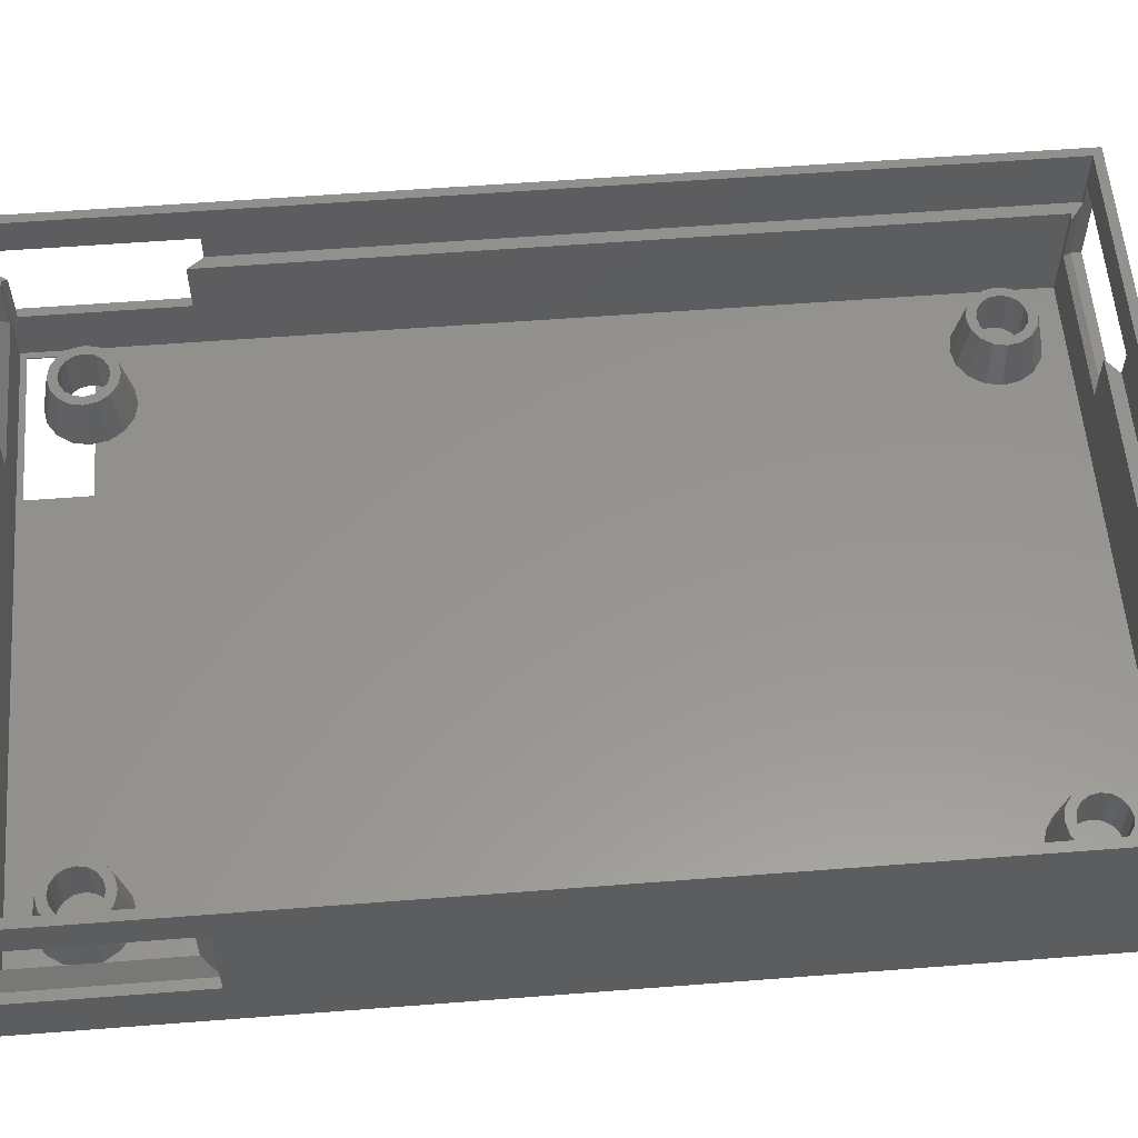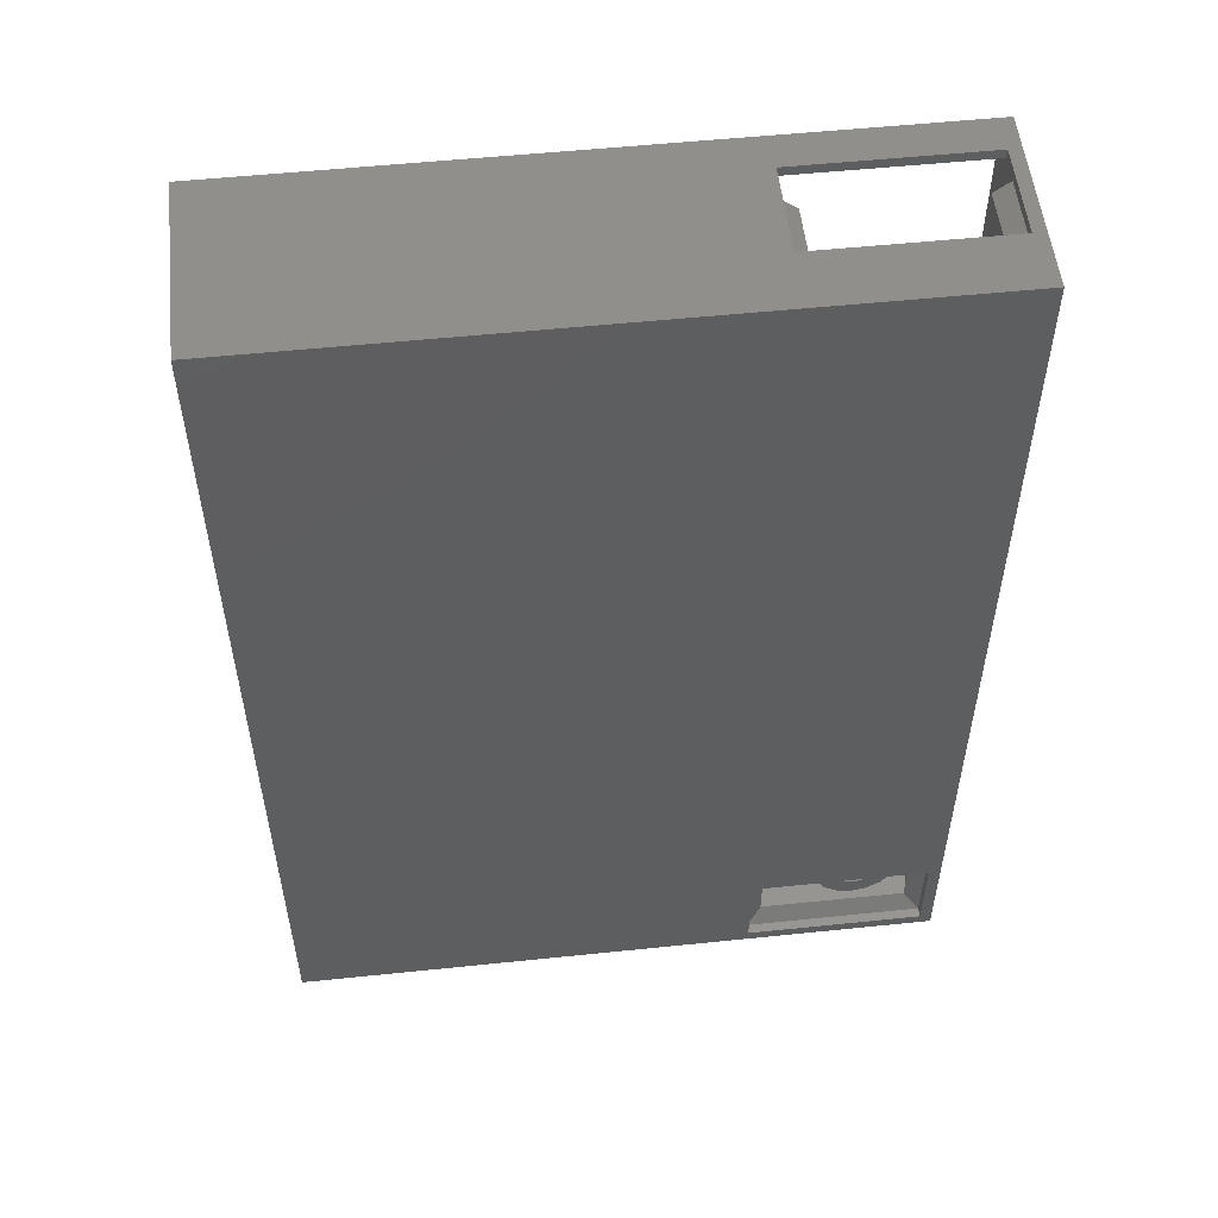
<metadata>
{"format":"stl","ext":"stl","renderer":"f3d","projection":"perspective","resolution":1024,"background":"white","views":[{"elev":57.4,"azim":85.4,"up":"+Z"},{"elev":53.9,"azim":173.7,"up":"+Y"}]}
</metadata>
<code>
# stl→obj: 372 verts, 772 faces
v -21.8 -31 1.36
v -21.8 -31.8 1.36
v -21.8 -31 3
v -21.8 -19 3
v -21.8 31.8 1.36
v -21.8 -19 1.36
v -21.8 31.8 5.36
v -21.8 -31.8 5.36
v 21.8 31.8 5.36
v 21.2 31.2 5.36
v 21.8 -31.8 5.36
v -21.2 31.2 5.36
v -21.2 -31.2 5.36
v 21.2 -31.2 5.36
v 21.8 -19 3
v 21.8 31.8 1.36
v 21.8 -31 3
v 21.8 -31.8 1.36
v 21.8 -31 1.36
v 21.8 -19 1.36
v -9 31.8 3
v -9 31.8 1.36
v -21 31.8 3
v -21 31.8 1.36
v -21.2 -19 1.36
v -21.2 31.2 1.36
v -21 31.2 1.36
v -21 -31.8 1.36
v -21.2 -31.2 1.36
v -21 -31.2 1.36
v -21.2 -31 1.36
v 21.2 -31.2 1.36
v -9 -31.8 1.36
v -9 -31.2 1.36
v 21.2 -31 1.36
v 21.2 31.2 1.36
v 21.2 -19 1.36
v -9 31.2 1.36
v -9 -31.8 3
v -21 -31.8 3
v -21.2 -19 3
v -21.2 -31 3
v 21.2 -31 3
v 21.2 -19 3
v -9 -31.2 3
v -21 -31.2 3
v -9 31.2 3
v -21 31.2 3
v -21.8 31.8 -6.8
v -21.8 -19 -3
v -21.8 -31.8 -6.8
v -21.8 -31 -3
v 21.8 -31 -3
v 21.8 -19 -3
v 21.8 31.8 -6.8
v 21.8 -31.8 -6.8
v -9 31.8 -3
v -21 31.8 -3
v -9 -25 -6.8
v -9 -31 -6.8
v -21 -31 -6.8
v -21 -25 -6.8
v -21 -31.8 -3
v -9 -31.8 -3
v -20.4 -30 1.36
v -20.4 -30.4 1.36
v -20.4 -30 -2
v -20.4 -20 -2
v -20.4 30.4 1.36
v -20.4 -20 1.36
v -20.4 30.4 -5.4
v -20.4 -30.4 -5.4
v 20.4 30.4 -5.4
v 20.4 -20 -2
v 20.4 30.4 1.36
v 20.4 -30.4 -5.4
v 20.4 -30 -2
v 20.4 -30.4 1.36
v 20.4 -30 1.36
v 20.4 -20 1.36
v -18.16 24.34 -5.4
v -20 -26 -5.4
v -18.16 -24.34 -5.4
v -18.74 25.22 -5.4
v -18.74 -25.22 -5.4
v -18.95 26.25 -5.4
v -18.9 -26 -5.4
v -15.22 -23.76 -5.4
v -10 -26 -5.4
v -15.22 23.76 -5.4
v -14.34 -24.34 -5.4
v -16.25 23.55 -5.4
v -16.25 -23.55 -5.4
v -17.28 23.76 -5.4
v -17.28 -23.76 -5.4
v 14.34 24.34 -5.4
v 14.34 -24.34 -5.4
v 13.76 25.22 -5.4
v -14.34 24.34 -5.4
v 13.76 -25.22 -5.4
v -13.76 25.22 -5.4
v 13.55 26.25 -5.4
v 17.28 23.76 -5.4
v 18.16 -24.34 -5.4
v 18.16 24.34 -5.4
v 17.28 -23.76 -5.4
v 16.25 23.55 -5.4
v 16.25 -23.55 -5.4
v 15.22 23.76 -5.4
v 15.22 -23.76 -5.4
v 18.74 -25.22 -5.4
v 18.74 25.22 -5.4
v 18.95 -26.25 -5.4
v 18.95 26.25 -5.4
v 18.74 27.28 -5.4
v 18.16 28.16 -5.4
v 17.28 28.74 -5.4
v 16.25 28.95 -5.4
v 15.22 28.74 -5.4
v 13.55 -26.25 -5.4
v -13.55 26.25 -5.4
v 13.76 27.28 -5.4
v -13.76 27.28 -5.4
v 14.34 28.16 -5.4
v -14.34 28.16 -5.4
v -15.22 28.74 -5.4
v -18.74 27.28 -5.4
v -18.16 28.16 -5.4
v -17.28 28.74 -5.4
v -16.25 28.95 -5.4
v 18.74 -27.28 -5.4
v 18.16 -28.16 -5.4
v 17.28 -28.74 -5.4
v 16.25 -28.95 -5.4
v 15.22 -28.74 -5.4
v -10 -30 -5.4
v 13.76 -27.28 -5.4
v 14.34 -28.16 -5.4
v -20 -30 -5.4
v -13.76 -25.22 -5.4
v -13.6 -26 -5.4
v -14.86 26.82 -5.4
v -14.86 25.68 -5.4
v -14.75 26.25 -5.4
v -15.19 27.31 -5.4
v -15.19 25.19 -5.4
v -15.68 27.64 -5.4
v -15.68 24.86 -5.4
v -16.25 27.75 -5.4
v -16.25 24.75 -5.4
v -16.82 27.64 -5.4
v -16.82 24.86 -5.4
v -17.31 27.31 -5.4
v -17.31 25.19 -5.4
v -17.64 26.82 -5.4
v -17.64 25.68 -5.4
v -17.75 26.25 -5.4
v -15.19 -25.19 -5.4
v -14.8 -26 -5.4
v -14.86 -25.68 -5.4
v -15.68 -24.86 -5.4
v -16.25 -24.75 -5.4
v -16.82 -24.86 -5.4
v -17.7 -26 -5.4
v -17.31 -25.19 -5.4
v -17.64 -25.68 -5.4
v 17.64 26.82 -5.4
v 17.64 25.68 -5.4
v 17.75 26.25 -5.4
v 17.31 27.31 -5.4
v 17.31 25.19 -5.4
v 16.82 27.64 -5.4
v 16.82 24.86 -5.4
v 16.25 27.75 -5.4
v 16.25 24.75 -5.4
v 15.68 27.64 -5.4
v 15.68 24.86 -5.4
v 15.19 27.31 -5.4
v 15.19 25.19 -5.4
v 14.86 26.82 -5.4
v 14.86 25.68 -5.4
v 14.75 26.25 -5.4
v 17.64 -25.68 -5.4
v 17.64 -26.82 -5.4
v 17.75 -26.25 -5.4
v 17.31 -25.19 -5.4
v 17.31 -27.31 -5.4
v 16.82 -24.86 -5.4
v 16.82 -27.64 -5.4
v 16.25 -24.75 -5.4
v 16.25 -27.75 -5.4
v 15.68 -24.86 -5.4
v 15.68 -27.64 -5.4
v 15.19 -25.19 -5.4
v 15.19 -27.31 -5.4
v 14.86 -25.68 -5.4
v 14.86 -26.82 -5.4
v 14.75 -26.25 -5.4
v -10 -30.4 -2
v -10 -30.4 1.36
v -20 -30.4 -2
v -20 -30.4 1.36
v -20 30.4 -2
v -20 30.4 1.36
v -10 30.4 -2
v -10 30.4 1.36
v -21 31.17 1.36
v -21.17 -19 1.36
v -21.17 -31 1.36
v -21 -31.17 1.36
v -9 -31.17 1.36
v 21.17 -31 1.36
v 21.17 -19 1.36
v -9 31.17 1.36
v -13.55 -26.25 -5.4
v -14.31 -25.45 -2.4
v -14.15 -26.25 -2.4
v -18.35 -26.25 -2.4
v -18.95 -26.25 -5.4
v -18.19 -27.05 -2.4
v -14.34 -28.16 -5.4
v -15.45 -28.19 -2.4
v -15.22 -28.74 -5.4
v -14.77 -24.77 -2.4
v -15.45 -24.31 -2.4
v -18.19 -25.45 -2.4
v -16.25 -28.35 -2.4
v -17.05 -28.19 -2.4
v -16.25 -28.95 -5.4
v -13.76 -27.28 -5.4
v -14.86 -26.82 -5.4
v -14.75 -26.25 -5.4
v -15.19 -27.31 -5.4
v -15.68 -27.64 -5.4
v -16.25 -27.75 -5.4
v -16.82 -27.64 -5.4
v -17.28 -28.74 -5.4
v -17.31 -27.31 -5.4
v -18.16 -28.16 -5.4
v -17.64 -26.82 -5.4
v -18.74 -27.28 -5.4
v -17.75 -26.25 -5.4
v -14.31 -27.05 -2.4
v -17.05 -24.31 -2.4
v -17.73 -24.77 -2.4
v -16.25 -24.15 -2.4
v -17.73 -27.73 -2.4
v -14.77 -27.73 -2.4
v -14.75 -26.25 -2.4
v -14.86 -25.68 -2.4
v -15.19 -25.19 -2.4
v -15.68 -24.86 -2.4
v -16.25 -24.75 -2.4
v -16.82 -24.86 -2.4
v -17.31 -25.19 -2.4
v -17.64 -25.68 -2.4
v -17.75 -26.25 -2.4
v -14.86 -26.82 -2.4
v -15.19 -27.31 -2.4
v -15.68 -27.64 -2.4
v -16.25 -27.75 -2.4
v -16.82 -27.64 -2.4
v -17.31 -27.31 -2.4
v -17.64 -26.82 -2.4
v 18.19 -25.45 -2.4
v 18.35 -26.25 -2.4
v 14.15 -26.25 -2.4
v 14.31 -27.05 -2.4
v 17.05 -28.19 -2.4
v 17.73 -24.77 -2.4
v 17.05 -24.31 -2.4
v 14.31 -25.45 -2.4
v 16.25 -28.35 -2.4
v 15.45 -28.19 -2.4
v 18.19 -27.05 -2.4
v 15.45 -24.31 -2.4
v 14.77 -24.77 -2.4
v 16.25 -24.15 -2.4
v 14.77 -27.73 -2.4
v 17.73 -27.73 -2.4
v 17.75 -26.25 -2.4
v 17.64 -25.68 -2.4
v 17.31 -25.19 -2.4
v 16.82 -24.86 -2.4
v 16.25 -24.75 -2.4
v 15.68 -24.86 -2.4
v 15.19 -25.19 -2.4
v 14.86 -25.68 -2.4
v 14.75 -26.25 -2.4
v 17.64 -26.82 -2.4
v 17.31 -27.31 -2.4
v 16.82 -27.64 -2.4
v 16.25 -27.75 -2.4
v 15.68 -27.64 -2.4
v 15.19 -27.31 -2.4
v 14.86 -26.82 -2.4
v -14.31 27.05 -2.4
v -14.15 26.25 -2.4
v -18.35 26.25 -2.4
v -18.19 25.45 -2.4
v -15.45 24.31 -2.4
v -14.77 27.73 -2.4
v -15.45 28.19 -2.4
v -18.19 27.05 -2.4
v -16.25 24.15 -2.4
v -17.05 24.31 -2.4
v -14.31 25.45 -2.4
v -17.05 28.19 -2.4
v -17.73 27.73 -2.4
v -16.25 28.35 -2.4
v -17.73 24.77 -2.4
v -14.77 24.77 -2.4
v -14.75 26.25 -2.4
v -14.86 26.82 -2.4
v -15.19 27.31 -2.4
v -15.68 27.64 -2.4
v -16.25 27.75 -2.4
v -16.82 27.64 -2.4
v -17.31 27.31 -2.4
v -17.64 26.82 -2.4
v -17.75 26.25 -2.4
v -14.86 25.68 -2.4
v -15.19 25.19 -2.4
v -15.68 24.86 -2.4
v -16.25 24.75 -2.4
v -16.82 24.86 -2.4
v -17.31 25.19 -2.4
v -17.64 25.68 -2.4
v 18.19 27.05 -2.4
v 18.35 26.25 -2.4
v 14.15 26.25 -2.4
v 14.31 25.45 -2.4
v 17.05 24.31 -2.4
v 17.73 27.73 -2.4
v 17.05 28.19 -2.4
v 14.31 27.05 -2.4
v 16.25 24.15 -2.4
v 15.45 24.31 -2.4
v 18.19 25.45 -2.4
v 15.45 28.19 -2.4
v 14.77 27.73 -2.4
v 16.25 28.35 -2.4
v 14.77 24.77 -2.4
v 17.73 24.77 -2.4
v 17.75 26.25 -2.4
v 17.64 26.82 -2.4
v 17.31 27.31 -2.4
v 16.82 27.64 -2.4
v 16.25 27.75 -2.4
v 15.68 27.64 -2.4
v 15.19 27.31 -2.4
v 14.86 26.82 -2.4
v 14.75 26.25 -2.4
v 17.64 25.68 -2.4
v 17.31 25.19 -2.4
v 16.82 24.86 -2.4
v 16.25 24.75 -2.4
v 15.68 24.86 -2.4
v 15.19 25.19 -2.4
v 14.86 25.68 -2.4
v -9 -31.17 -3
v -21 -31.17 -3
v -21 31.17 -3
v -9 31.17 -3
v -21.17 -19 -3
v -21.17 -31 -3
v 21.17 -19 -3
v 21.17 -31 -3
v -9 -25 -6.17
v -9 -31 -6.17
v -21 -31 -6.17
v -21 -25 -6.17
f 1 2 3
f 4 5 6
f 5 4 7
f 8 4 3
f 4 8 7
f 8 3 2
f 9 10 11
f 9 12 10
f 12 7 13
f 7 12 9
f 14 11 10
f 13 11 14
f 13 8 11
f 8 13 7
f 9 15 16
f 11 15 9
f 15 11 17
f 18 17 11
f 17 18 19
f 16 15 20
f 9 21 7
f 16 21 9
f 21 16 22
f 23 7 21
f 5 23 24
f 23 5 7
f 25 6 26
f 26 24 27
f 26 5 24
f 5 26 6
f 28 29 30
f 2 29 28
f 1 29 2
f 29 1 31
f 18 32 19
f 33 32 18
f 32 33 34
f 19 32 35
f 36 20 37
f 20 36 16
f 22 36 38
f 36 22 16
f 39 8 40
f 2 40 8
f 40 2 28
f 8 39 11
f 18 39 33
f 39 18 11
f 12 41 26
f 13 41 12
f 41 13 42
f 29 42 13
f 42 29 31
f 26 41 25
f 35 32 43
f 44 36 37
f 36 44 10
f 14 44 43
f 44 14 10
f 14 43 32
f 14 45 13
f 32 45 14
f 45 32 34
f 46 13 45
f 29 46 30
f 46 29 13
f 47 12 48
f 26 48 12
f 48 26 27
f 12 47 10
f 36 47 38
f 47 36 10
f 49 50 5
f 51 50 49
f 50 51 52
f 2 52 51
f 52 2 1
f 5 50 6
f 19 18 53
f 54 16 20
f 16 54 55
f 56 54 53
f 54 56 55
f 56 53 18
f 16 57 22
f 49 57 55
f 55 57 16
f 58 5 24
f 58 49 5
f 57 49 58
f 59 56 60
f 51 60 56
f 61 51 62
f 60 51 61
f 56 59 55
f 49 59 62
f 59 49 55
f 49 62 51
f 2 63 28
f 63 51 64
f 51 63 2
f 64 18 33
f 56 64 51
f 64 56 18
f 65 66 67
f 68 69 70
f 69 68 71
f 72 68 67
f 68 72 71
f 72 67 66
f 73 74 75
f 76 74 73
f 74 76 77
f 78 77 76
f 77 78 79
f 75 74 80
f 81 82 83
f 82 81 84
f 83 82 85
f 71 84 86
f 85 82 87
f 88 89 90
f 89 88 91
f 92 88 90
f 92 93 88
f 94 93 92
f 94 95 93
f 81 95 94
f 95 81 83
f 96 89 97
f 96 98 99
f 100 97 89
f 101 98 102
f 90 96 99
f 103 104 105
f 103 106 104
f 107 106 103
f 107 108 106
f 109 108 107
f 109 110 108
f 96 110 109
f 110 96 97
f 111 76 112
f 76 111 113
f 105 111 112
f 105 104 111
f 112 73 114
f 73 115 114
f 73 116 115
f 73 117 116
f 73 118 117
f 73 119 118
f 100 89 120
f 121 102 122
f 102 121 101
f 123 122 124
f 125 124 119
f 126 119 73
f 122 123 121
f 124 125 123
f 119 126 125
f 71 126 73
f 72 82 71
f 84 71 82
f 127 71 86
f 128 71 127
f 129 71 128
f 130 71 129
f 126 71 130
f 73 112 76
f 131 76 113
f 132 76 131
f 133 76 132
f 134 76 133
f 135 76 134
f 136 120 89
f 120 136 137
f 137 136 138
f 138 136 135
f 135 136 76
f 72 136 139
f 136 72 76
f 82 72 139
f 98 101 99
f 89 140 141
f 96 90 89
f 89 91 140
f 142 143 144
f 145 143 142
f 145 146 143
f 147 146 145
f 147 148 146
f 149 148 147
f 149 150 148
f 151 150 149
f 151 152 150
f 153 152 151
f 153 154 152
f 155 154 153
f 155 156 154
f 156 155 157
f 158 159 160
f 161 159 158
f 162 159 161
f 163 159 162
f 164 163 165
f 164 165 166
f 163 164 159
f 167 168 169
f 170 168 167
f 170 171 168
f 172 171 170
f 172 173 171
f 174 173 172
f 174 175 173
f 176 175 174
f 176 177 175
f 178 177 176
f 178 179 177
f 180 179 178
f 180 181 179
f 181 180 182
f 183 184 185
f 186 184 183
f 186 187 184
f 188 187 186
f 188 189 187
f 190 189 188
f 190 191 189
f 192 191 190
f 192 193 191
f 194 193 192
f 194 195 193
f 196 195 194
f 196 197 195
f 197 196 198
f 78 199 200
f 72 199 76
f 76 199 78
f 201 66 202
f 201 72 66
f 199 72 201
f 69 203 204
f 203 71 205
f 71 203 69
f 205 75 206
f 73 205 71
f 205 73 75
f 5 207 24
f 6 207 5
f 207 6 208
f 207 69 204
f 208 69 207
f 69 208 70
f 209 66 65
f 66 209 210
f 2 210 209
f 2 209 1
f 210 2 28
f 202 66 210
f 78 200 211
f 212 18 19
f 78 212 79
f 78 18 212
f 33 78 211
f 78 33 18
f 75 20 16
f 20 75 213
f 22 75 16
f 214 75 22
f 75 214 206
f 213 75 80
f 215 216 217
f 216 141 140
f 215 141 216
f 218 219 220
f 221 222 223
f 91 224 216
f 140 91 216
f 88 93 225
f 87 226 85
f 226 87 219
f 227 228 229
f 230 231 232
f 221 233 231
f 223 233 221
f 223 234 233
f 229 234 223
f 229 235 234
f 229 236 235
f 237 236 229
f 237 238 236
f 239 238 237
f 238 239 240
f 241 240 239
f 232 215 230
f 231 230 221
f 215 232 141
f 141 232 159
f 240 241 242
f 219 242 241
f 87 242 219
f 242 87 164
f 243 221 230
f 244 83 245
f 93 244 246
f 93 95 244
f 220 241 239
f 220 219 241
f 247 220 239
f 228 237 229
f 222 229 223
f 248 222 221
f 243 248 221
f 249 217 216
f 217 249 243
f 250 216 224
f 216 250 249
f 224 251 250
f 225 251 224
f 225 252 251
f 246 252 225
f 246 253 252
f 246 254 253
f 244 254 246
f 244 255 254
f 245 255 244
f 255 245 256
f 226 256 245
f 256 226 257
f 258 243 249
f 243 258 248
f 259 248 258
f 259 222 248
f 260 222 259
f 261 222 260
f 261 227 222
f 262 227 261
f 262 228 227
f 263 228 262
f 247 263 264
f 263 247 228
f 220 264 257
f 218 257 226
f 264 220 247
f 257 218 220
f 226 219 218
f 224 91 225
f 88 225 91
f 93 246 225
f 95 83 244
f 247 239 228
f 228 239 237
f 227 229 222
f 215 243 230
f 217 243 215
f 83 85 226
f 83 226 245
f 159 250 160
f 249 159 232
f 159 249 250
f 256 164 166
f 257 164 256
f 242 164 257
f 162 252 253
f 252 162 161
f 160 251 158
f 251 160 250
f 234 261 260
f 261 234 235
f 235 262 261
f 262 235 236
f 163 253 254
f 253 163 162
f 256 165 255
f 165 256 166
f 165 254 255
f 254 165 163
f 264 242 257
f 242 264 240
f 236 263 262
f 263 236 238
f 161 251 252
f 251 161 158
f 233 258 231
f 258 233 259
f 233 260 259
f 260 233 234
f 231 249 232
f 249 231 258
f 263 240 264
f 240 263 238
f 113 265 266
f 111 265 113
f 267 120 268
f 132 269 133
f 104 270 265
f 111 104 265
f 106 108 271
f 100 120 272
f 273 274 134
f 275 132 131
f 276 97 277
f 108 276 278
f 108 110 276
f 268 137 138
f 268 120 137
f 279 268 138
f 274 135 134
f 269 134 133
f 269 132 280
f 275 280 132
f 281 266 265
f 266 281 275
f 282 265 270
f 265 282 281
f 270 283 282
f 271 283 270
f 271 284 283
f 278 284 271
f 278 285 284
f 278 286 285
f 276 286 278
f 276 287 286
f 277 287 276
f 287 277 288
f 272 288 277
f 288 272 289
f 290 275 281
f 275 290 280
f 291 280 290
f 291 269 280
f 292 269 291
f 293 269 292
f 293 273 269
f 294 273 293
f 294 274 273
f 295 274 294
f 279 295 296
f 295 279 274
f 268 296 289
f 267 289 272
f 296 268 279
f 289 267 268
f 120 267 272
f 270 104 271
f 106 271 104
f 108 278 271
f 110 97 276
f 279 138 274
f 274 138 135
f 273 134 269
f 113 275 131
f 266 275 113
f 97 100 272
f 97 272 277
f 185 282 183
f 282 185 281
f 289 196 288
f 196 289 198
f 190 284 285
f 284 190 188
f 183 283 186
f 283 183 282
f 189 293 292
f 293 189 191
f 191 294 293
f 294 191 193
f 192 285 286
f 285 192 190
f 288 194 287
f 194 288 196
f 194 286 287
f 286 194 192
f 296 198 289
f 198 296 197
f 193 295 294
f 295 193 195
f 188 283 284
f 283 188 186
f 187 290 184
f 290 187 291
f 187 292 291
f 292 187 189
f 184 281 185
f 281 184 290
f 295 197 296
f 197 295 195
f 121 297 298
f 123 297 121
f 299 86 300
f 99 301 90
f 125 302 297
f 123 125 297
f 126 130 303
f 127 86 304
f 305 306 92
f 307 99 101
f 308 128 309
f 130 308 310
f 130 129 308
f 300 84 81
f 300 86 84
f 300 81 311
f 306 94 92
f 301 92 90
f 301 99 312
f 307 312 99
f 313 298 297
f 298 313 307
f 314 297 302
f 297 314 313
f 302 315 314
f 303 315 302
f 303 316 315
f 310 316 303
f 310 317 316
f 310 318 317
f 308 318 310
f 308 319 318
f 309 319 308
f 319 309 320
f 304 320 309
f 320 304 321
f 322 307 313
f 307 322 312
f 323 312 322
f 323 301 312
f 324 301 323
f 325 301 324
f 325 305 301
f 326 305 325
f 326 306 305
f 327 306 326
f 311 327 328
f 327 311 306
f 300 328 321
f 299 321 304
f 328 300 311
f 321 299 300
f 86 299 304
f 302 125 303
f 126 303 125
f 130 310 303
f 129 128 308
f 311 81 306
f 306 81 94
f 305 92 301
f 121 307 101
f 298 307 121
f 128 127 304
f 128 304 309
f 144 314 142
f 314 144 313
f 321 155 320
f 155 321 157
f 149 316 317
f 316 149 147
f 142 315 145
f 315 142 314
f 148 325 324
f 325 148 150
f 150 326 325
f 326 150 152
f 151 317 318
f 317 151 149
f 320 153 319
f 153 320 155
f 153 318 319
f 318 153 151
f 328 157 321
f 157 328 156
f 152 327 326
f 327 152 154
f 147 315 316
f 315 147 145
f 146 322 143
f 322 146 323
f 146 324 323
f 324 146 148
f 143 313 144
f 313 143 322
f 327 156 328
f 156 327 154
f 114 329 330
f 115 329 114
f 331 102 332
f 105 333 103
f 116 334 329
f 115 116 329
f 117 118 335
f 122 102 336
f 337 338 107
f 339 105 112
f 340 124 341
f 118 340 342
f 118 119 340
f 332 98 96
f 332 102 98
f 343 332 96
f 338 109 107
f 333 107 103
f 333 105 344
f 339 344 105
f 345 330 329
f 330 345 339
f 346 329 334
f 329 346 345
f 334 347 346
f 335 347 334
f 335 348 347
f 342 348 335
f 342 349 348
f 342 350 349
f 340 350 342
f 340 351 350
f 341 351 340
f 351 341 352
f 336 352 341
f 352 336 353
f 354 339 345
f 339 354 344
f 355 344 354
f 355 333 344
f 356 333 355
f 357 333 356
f 357 337 333
f 358 337 357
f 358 338 337
f 359 338 358
f 343 359 360
f 359 343 338
f 332 360 353
f 331 353 336
f 360 332 343
f 353 331 332
f 102 331 336
f 334 116 335
f 117 335 116
f 118 342 335
f 119 124 340
f 343 96 338
f 338 96 109
f 337 107 333
f 114 339 112
f 330 339 114
f 124 122 336
f 124 336 341
f 169 346 167
f 346 169 345
f 353 180 352
f 180 353 182
f 174 348 349
f 348 174 172
f 167 347 170
f 347 167 346
f 173 357 356
f 357 173 175
f 175 358 357
f 358 175 177
f 176 349 350
f 349 176 174
f 352 178 351
f 178 352 180
f 178 350 351
f 350 178 176
f 360 182 353
f 182 360 181
f 177 359 358
f 359 177 179
f 172 347 348
f 347 172 170
f 171 354 168
f 354 171 355
f 171 356 355
f 356 171 173
f 168 345 169
f 345 168 354
f 359 181 360
f 181 359 179
f 64 211 361
f 211 64 33
f 33 45 34
f 45 33 39
f 28 362 210
f 362 28 63
f 40 30 46
f 30 40 28
f 40 45 39
f 45 40 46
f 362 64 361
f 64 362 63
f 210 201 202
f 201 210 362
f 199 211 200
f 211 199 361
f 362 199 201
f 199 362 361
f 48 21 47
f 21 48 23
f 207 58 24
f 58 207 363
f 48 24 23
f 24 48 27
f 58 364 57
f 364 58 363
f 364 22 57
f 22 364 214
f 38 21 22
f 21 38 47
f 214 205 206
f 205 214 364
f 203 207 204
f 207 203 363
f 364 203 205
f 203 364 363
f 50 208 6
f 208 50 365
f 6 41 4
f 41 6 25
f 365 67 68
f 67 365 366
f 209 67 366
f 67 209 65
f 366 1 209
f 1 366 52
f 31 3 42
f 3 31 1
f 50 366 365
f 366 50 52
f 3 41 42
f 41 3 4
f 68 208 365
f 208 68 70
f 367 20 213
f 20 367 54
f 37 15 44
f 15 37 20
f 53 212 19
f 212 53 368
f 19 43 17
f 43 19 35
f 43 15 17
f 15 43 44
f 367 53 54
f 53 367 368
f 212 77 79
f 77 212 368
f 74 213 80
f 213 74 367
f 77 367 74
f 367 77 368
f 60 369 59
f 369 60 370
f 370 139 136
f 139 370 371
f 371 82 139
f 82 371 372
f 371 62 372
f 62 371 61
f 60 371 370
f 371 60 61
f 62 369 372
f 369 62 59
f 136 369 370
f 369 136 89
f 141 369 89
f 159 369 141
f 372 159 164
f 372 164 87
f 372 87 82
f 159 372 369

</code>
